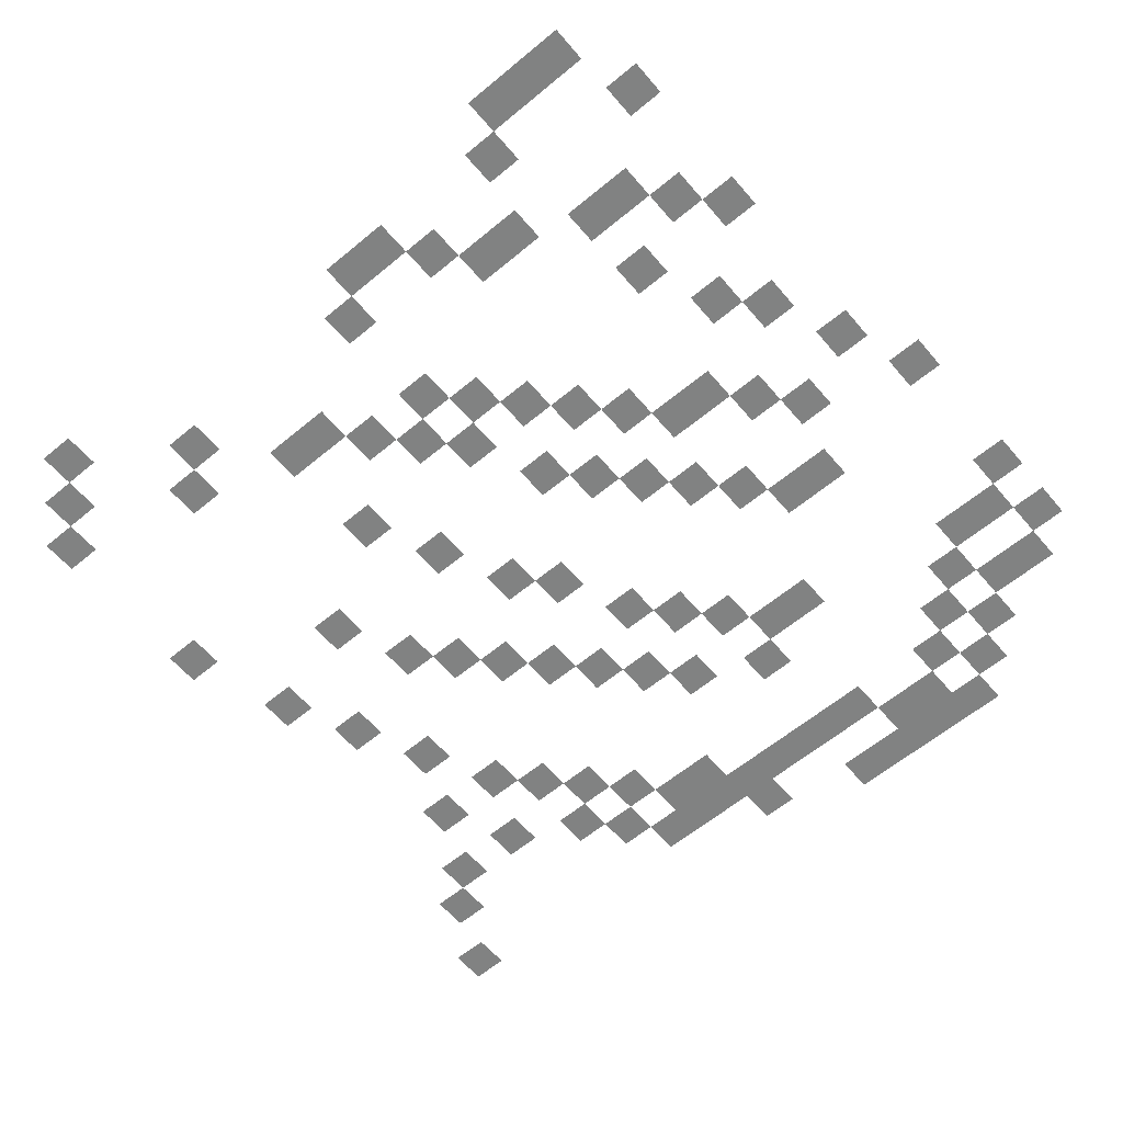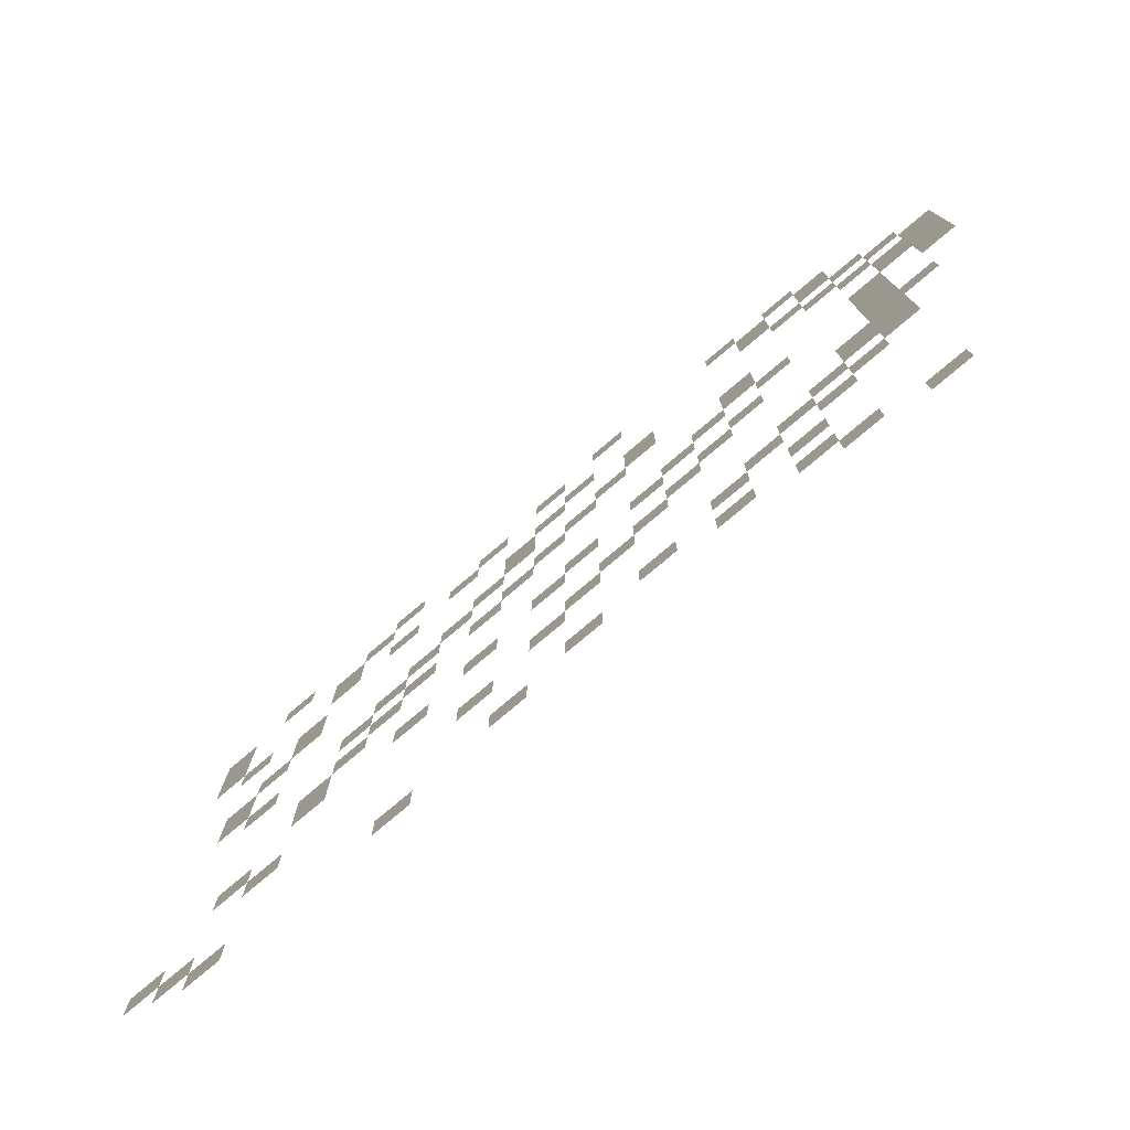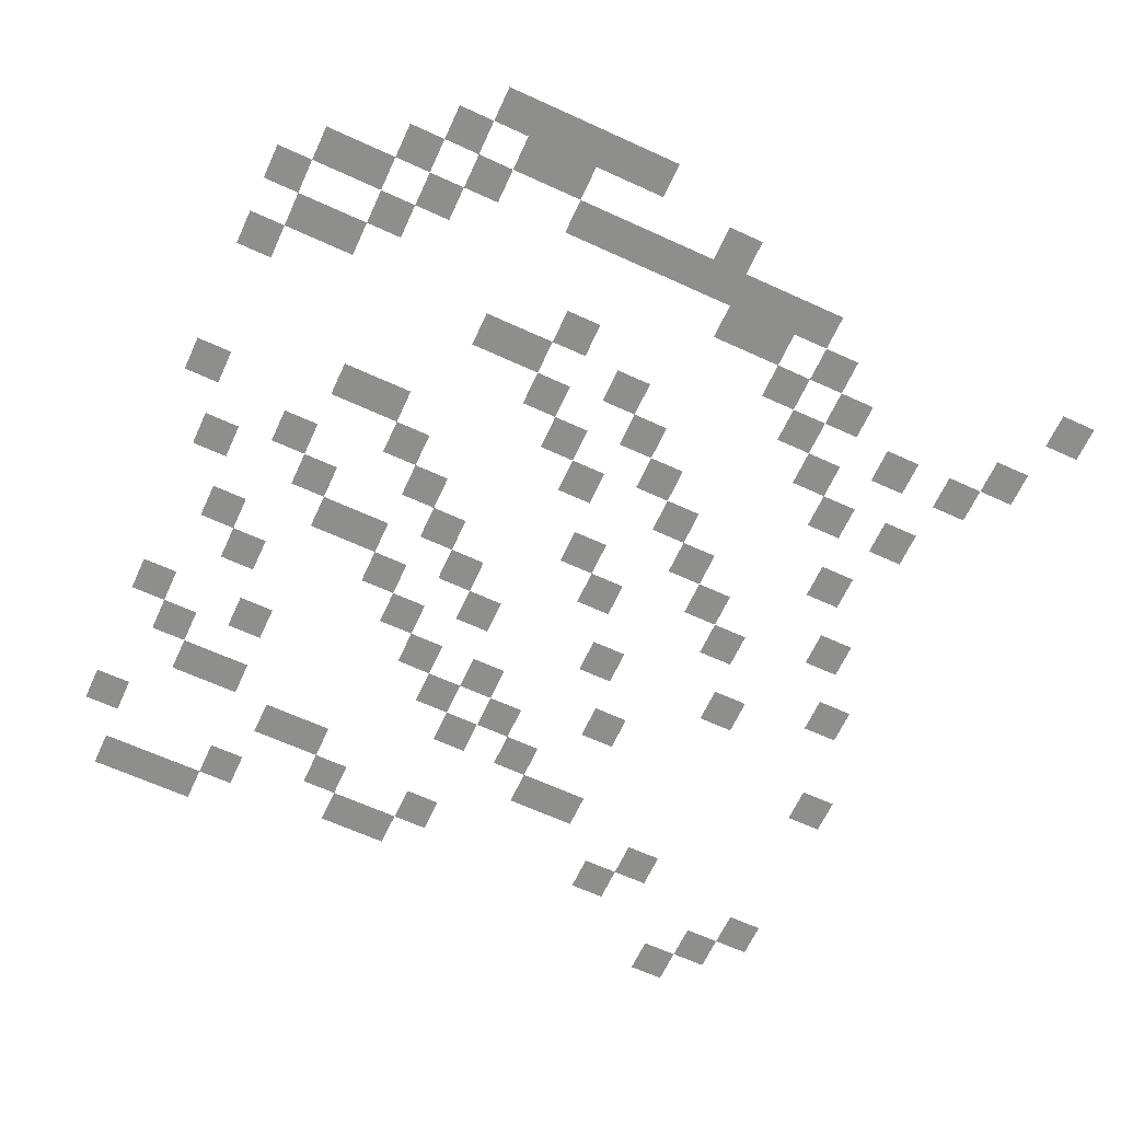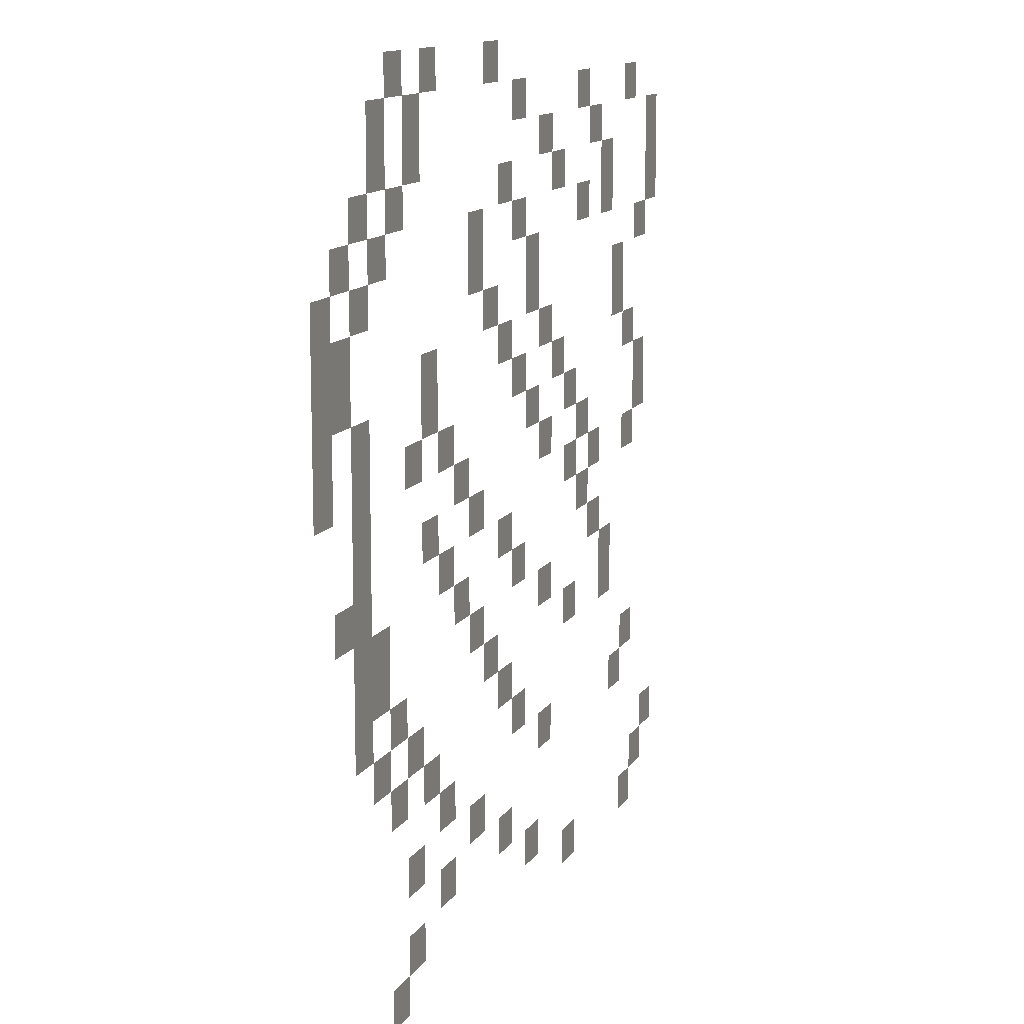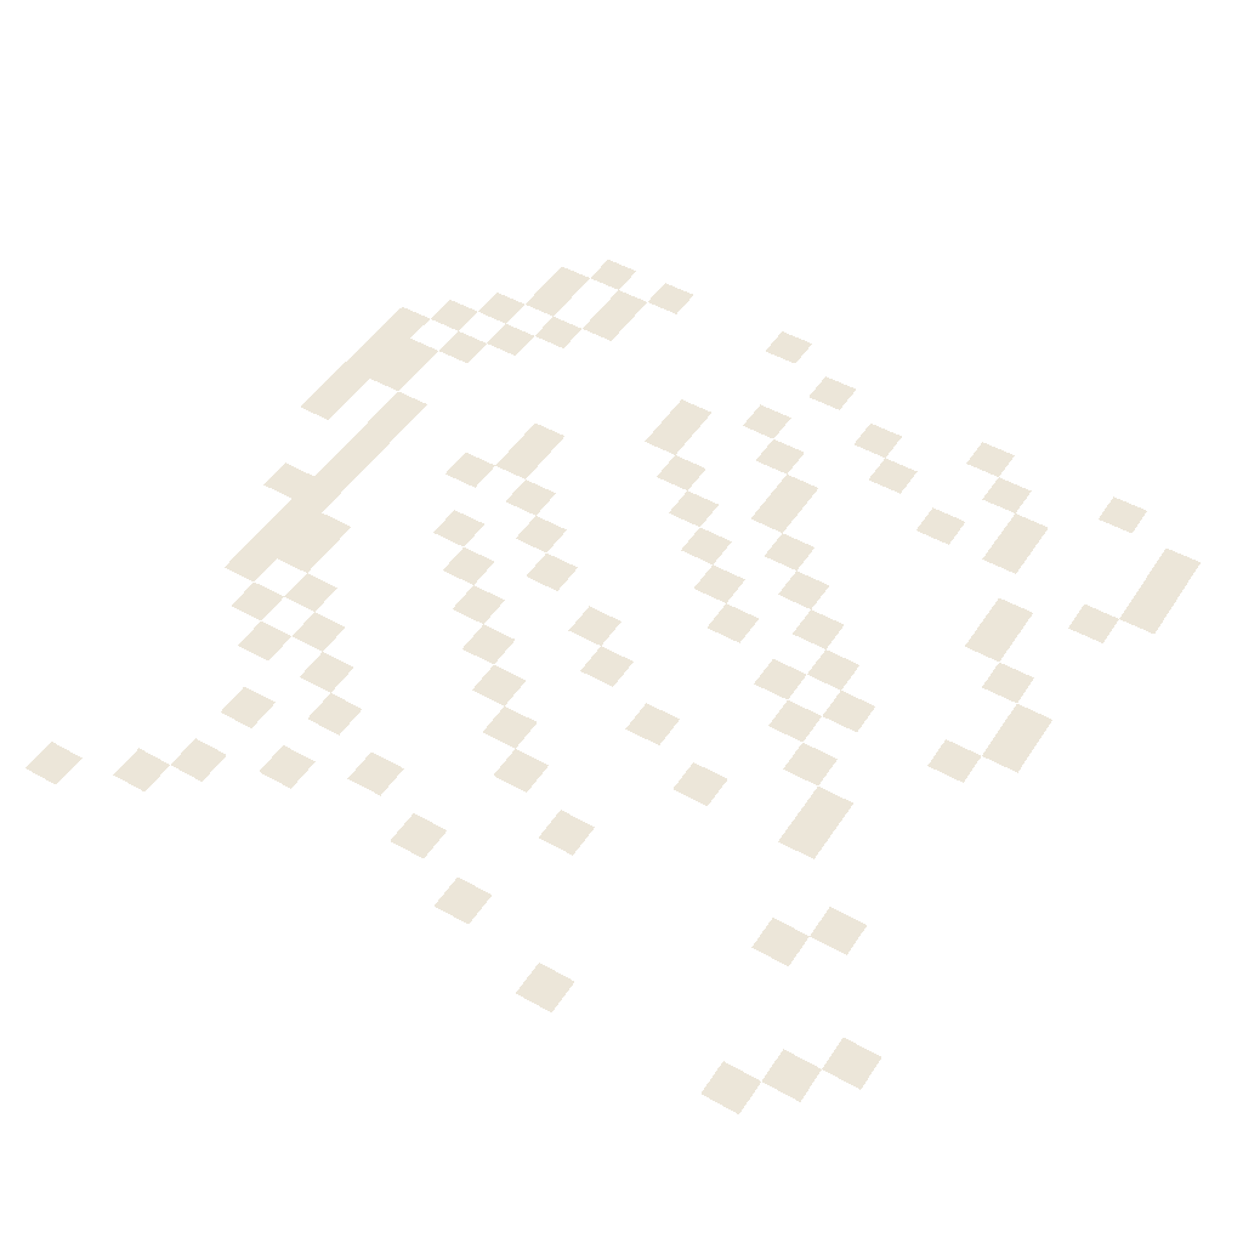
<metadata>
{"format":"obj","ext":"obj","renderer":"f3d","projection":"perspective","resolution":1024,"background":"white","views":[{"elev":-60.6,"azim":130.3,"up":"+Z"},{"elev":-78.5,"azim":-139.9,"up":"+Y"},{"elev":-64.8,"azim":-114.7,"up":"+Z"},{"elev":12.7,"azim":-69.4,"up":"+Y"},{"elev":48.8,"azim":32.1,"up":"+Z"}]}
</metadata>
<code>
v -14 -1 0
v -15 -1 0
v -15 0 0
v -14 0 0
v -18 -1 0
v -19 -1 0
v -19 0 0
v -18 0 0
v -20 -1 0
v -21 -1 0
v -21 0 0
v -20 0 0
v -3 -2 0
v -4 -2 0
v -4 -1 0
v -3 -1 0
v -7 -2 0
v -8 -2 0
v -8 -1 0
v -7 -1 0
v -12 -2 0
v -13 -2 0
v -13 -1 0
v -12 -1 0
v -19 -2 0
v -20 -2 0
v -20 -1 0
v -19 -1 0
v -21 -2 0
v -22 -2 0
v -22 -1 0
v -21 -1 0
v -1 -3 0
v -2 -3 0
v -2 -2 0
v -1 -2 0
v -6 -3 0
v -7 -3 0
v -7 -2 0
v -6 -2 0
v -10 -3 0
v -11 -3 0
v -11 -2 0
v -10 -2 0
v -19 -3 0
v -20 -3 0
v -20 -2 0
v -19 -2 0
v -21 -3 0
v -22 -3 0
v -22 -2 0
v -21 -2 0
v -1 -4 0
v -2 -4 0
v -2 -3 0
v -1 -3 0
v -5 -4 0
v -6 -4 0
v -6 -3 0
v -5 -3 0
v -9 -4 0
v -10 -4 0
v -10 -3 0
v -9 -3 0
v -13 -4 0
v -14 -4 0
v -14 -3 0
v -13 -3 0
v -20 -4 0
v -21 -4 0
v -21 -3 0
v -20 -3 0
v -22 -4 0
v -23 -4 0
v -23 -3 0
v -22 -3 0
v -1 -5 0
v -2 -5 0
v -2 -4 0
v -1 -4 0
v -5 -5 0
v -6 -5 0
v -6 -4 0
v -5 -4 0
v -7 -5 0
v -8 -5 0
v -8 -4 0
v -7 -4 0
v -12 -5 0
v -13 -5 0
v -13 -4 0
v -12 -4 0
v -15 -5 0
v -16 -5 0
v -16 -4 0
v -15 -4 0
v -21 -5 0
v -22 -5 0
v -22 -4 0
v -21 -4 0
v -23 -5 0
v -24 -5 0
v -24 -4 0
v -23 -4 0
v -2 -6 0
v -3 -6 0
v -3 -5 0
v -2 -5 0
v -11 -6 0
v -12 -6 0
v -12 -5 0
v -11 -5 0
v -15 -6 0
v -16 -6 0
v -16 -5 0
v -15 -5 0
v -22 -6 0
v -23 -6 0
v -23 -5 0
v -22 -5 0
v -24 -6 0
v -25 -6 0
v -25 -5 0
v -24 -5 0
v -4 -7 0
v -5 -7 0
v -5 -6 0
v -4 -6 0
v -11 -7 0
v -12 -7 0
v -12 -6 0
v -11 -6 0
v -14 -7 0
v -15 -7 0
v -15 -6 0
v -14 -6 0
v -23 -7 0
v -24 -7 0
v -24 -6 0
v -23 -6 0
v -24 -7 0
v -25 -7 0
v -25 -6 0
v -24 -6 0
v -4 -8 0
v -5 -8 0
v -5 -7 0
v -4 -7 0
v -10 -8 0
v -11 -8 0
v -11 -7 0
v -10 -7 0
v -13 -8 0
v -14 -8 0
v -14 -7 0
v -13 -7 0
v -18 -8 0
v -19 -8 0
v -19 -7 0
v -18 -7 0
v -23 -8 0
v -24 -8 0
v -24 -7 0
v -23 -7 0
v -24 -8 0
v -25 -8 0
v -25 -7 0
v -24 -7 0
v -3 -9 0
v -4 -9 0
v -4 -8 0
v -3 -8 0
v -9 -9 0
v -10 -9 0
v -10 -8 0
v -9 -8 0
v -12 -9 0
v -13 -9 0
v -13 -8 0
v -12 -8 0
v -18 -9 0
v -19 -9 0
v -19 -8 0
v -18 -8 0
v -22 -9 0
v -23 -9 0
v -23 -8 0
v -22 -8 0
v -24 -9 0
v -25 -9 0
v -25 -8 0
v -24 -8 0
v -2 -10 0
v -3 -10 0
v -3 -9 0
v -2 -9 0
v -8 -10 0
v -9 -10 0
v -9 -9 0
v -8 -9 0
v -11 -10 0
v -12 -10 0
v -12 -9 0
v -11 -9 0
v -17 -10 0
v -18 -10 0
v -18 -9 0
v -17 -9 0
v -19 -10 0
v -20 -10 0
v -20 -9 0
v -19 -9 0
v -22 -10 0
v -23 -10 0
v -23 -9 0
v -22 -9 0
v -24 -10 0
v -25 -10 0
v -25 -9 0
v -24 -9 0
v -2 -11 0
v -3 -11 0
v -3 -10 0
v -2 -10 0
v -7 -11 0
v -8 -11 0
v -8 -10 0
v -7 -10 0
v -10 -11 0
v -11 -11 0
v -11 -10 0
v -10 -10 0
v -16 -11 0
v -17 -11 0
v -17 -10 0
v -16 -10 0
v -22 -11 0
v -23 -11 0
v -23 -10 0
v -22 -10 0
v -3 -12 0
v -4 -12 0
v -4 -11 0
v -3 -11 0
v -6 -12 0
v -7 -12 0
v -7 -11 0
v -6 -11 0
v -8 -12 0
v -9 -12 0
v -9 -11 0
v -8 -11 0
v -15 -12 0
v -16 -12 0
v -16 -11 0
v -15 -11 0
v -18 -12 0
v -19 -12 0
v -19 -11 0
v -18 -11 0
v -22 -12 0
v -23 -12 0
v -23 -11 0
v -22 -11 0
v -7 -13 0
v -8 -13 0
v -8 -12 0
v -7 -12 0
v -13 -13 0
v -14 -13 0
v -14 -12 0
v -13 -12 0
v -17 -13 0
v -18 -13 0
v -18 -12 0
v -17 -12 0
v -22 -13 0
v -23 -13 0
v -23 -12 0
v -22 -12 0
v -23 -13 0
v -24 -13 0
v -24 -12 0
v -23 -12 0
v -6 -14 0
v -7 -14 0
v -7 -13 0
v -6 -13 0
v -12 -14 0
v -13 -14 0
v -13 -13 0
v -12 -13 0
v -16 -14 0
v -17 -14 0
v -17 -13 0
v -16 -13 0
v -21 -14 0
v -22 -14 0
v -22 -13 0
v -21 -13 0
v -22 -14 0
v -23 -14 0
v -23 -13 0
v -22 -13 0
v -5 -15 0
v -6 -15 0
v -6 -14 0
v -5 -14 0
v -10 -15 0
v -11 -15 0
v -11 -14 0
v -10 -14 0
v -15 -15 0
v -16 -15 0
v -16 -14 0
v -15 -14 0
v -21 -15 0
v -22 -15 0
v -22 -14 0
v -21 -14 0
v -22 -15 0
v -23 -15 0
v -23 -14 0
v -22 -14 0
v -5 -16 0
v -6 -16 0
v -6 -15 0
v -5 -15 0
v -8 -16 0
v -9 -16 0
v -9 -15 0
v -8 -15 0
v -14 -16 0
v -15 -16 0
v -15 -15 0
v -14 -15 0
v -20 -16 0
v -21 -16 0
v -21 -15 0
v -20 -15 0
v -22 -16 0
v -23 -16 0
v -23 -15 0
v -22 -15 0
v -13 -17 0
v -14 -17 0
v -14 -16 0
v -13 -16 0
v -19 -17 0
v -20 -17 0
v -20 -16 0
v -19 -16 0
v -21 -17 0
v -22 -17 0
v -22 -16 0
v -21 -16 0
v -3 -18 0
v -4 -18 0
v -4 -17 0
v -3 -17 0
v -12 -18 0
v -13 -18 0
v -13 -17 0
v -12 -17 0
v -18 -18 0
v -19 -18 0
v -19 -17 0
v -18 -17 0
v -20 -18 0
v -21 -18 0
v -21 -17 0
v -20 -17 0
v -4 -19 0
v -5 -19 0
v -5 -18 0
v -4 -18 0
v -10 -19 0
v -11 -19 0
v -11 -18 0
v -10 -18 0
v -17 -19 0
v -18 -19 0
v -18 -18 0
v -17 -18 0
v -15 -20 0
v -16 -20 0
v -16 -19 0
v -15 -19 0
v -19 -20 0
v -20 -20 0
v -20 -19 0
v -19 -19 0
v -1 -21 0
v -2 -21 0
v -2 -20 0
v -1 -20 0
v -13 -21 0
v -14 -21 0
v -14 -20 0
v -13 -20 0
v -17 -21 0
v -18 -21 0
v -18 -20 0
v -17 -20 0
v -2 -22 0
v -3 -22 0
v -3 -21 0
v -2 -21 0
v -11 -22 0
v -12 -22 0
v -12 -21 0
v -11 -21 0
v -19 -22 0
v -20 -22 0
v -20 -21 0
v -19 -21 0
v -3 -23 0
v -4 -23 0
v -4 -22 0
v -3 -22 0
v -8 -23 0
v -9 -23 0
v -9 -22 0
v -8 -22 0
v -20 -23 0
v -21 -23 0
v -21 -22 0
v -20 -22 0
v -22 -24 0
v -23 -24 0
v -23 -23 0
v -22 -23 0
g darkWoods_6_mesh_0003
f 1 2 3 4
f 5 6 7 8
f 9 10 11 12
f 13 14 15 16
f 17 18 19 20
f 21 22 23 24
f 25 26 27 28
f 29 30 31 32
f 33 34 35 36
f 37 38 39 40
f 41 42 43 44
f 45 46 47 48
f 49 50 51 52
f 53 54 55 56
f 57 58 59 60
f 61 62 63 64
f 65 66 67 68
f 69 70 71 72
f 73 74 75 76
f 77 78 79 80
f 81 82 83 84
f 85 86 87 88
f 89 90 91 92
f 93 94 95 96
f 97 98 99 100
f 101 102 103 104
f 105 106 107 108
f 109 110 111 112
f 113 114 115 116
f 117 118 119 120
f 121 122 123 124
f 125 126 127 128
f 129 130 131 132
f 133 134 135 136
f 137 138 139 140
f 141 142 143 144
f 145 146 147 148
f 149 150 151 152
f 153 154 155 156
f 157 158 159 160
f 161 162 163 164
f 165 166 167 168
f 169 170 171 172
f 173 174 175 176
f 177 178 179 180
f 181 182 183 184
f 185 186 187 188
f 189 190 191 192
f 193 194 195 196
f 197 198 199 200
f 201 202 203 204
f 205 206 207 208
f 209 210 211 212
f 213 214 215 216
f 217 218 219 220
f 221 222 223 224
f 225 226 227 228
f 229 230 231 232
f 233 234 235 236
f 237 238 239 240
f 241 242 243 244
f 245 246 247 248
f 249 250 251 252
f 253 254 255 256
f 257 258 259 260
f 261 262 263 264
f 265 266 267 268
f 269 270 271 272
f 273 274 275 276
f 277 278 279 280
f 281 282 283 284
f 285 286 287 288
f 289 290 291 292
f 293 294 295 296
f 297 298 299 300
f 301 302 303 304
f 305 306 307 308
f 309 310 311 312
f 313 314 315 316
f 317 318 319 320
f 321 322 323 324
f 325 326 327 328
f 329 330 331 332
f 333 334 335 336
f 337 338 339 340
f 341 342 343 344
f 345 346 347 348
f 349 350 351 352
f 353 354 355 356
f 357 358 359 360
f 361 362 363 364
f 365 366 367 368
f 369 370 371 372
f 373 374 375 376
f 377 378 379 380
f 381 382 383 384
f 385 386 387 388
f 389 390 391 392
f 393 394 395 396
f 397 398 399 400
f 401 402 403 404
f 405 406 407 408
f 409 410 411 412
f 413 414 415 416
f 417 418 419 420
f 421 422 423 424
f 425 426 427 428
f 429 430 431 432

</code>
